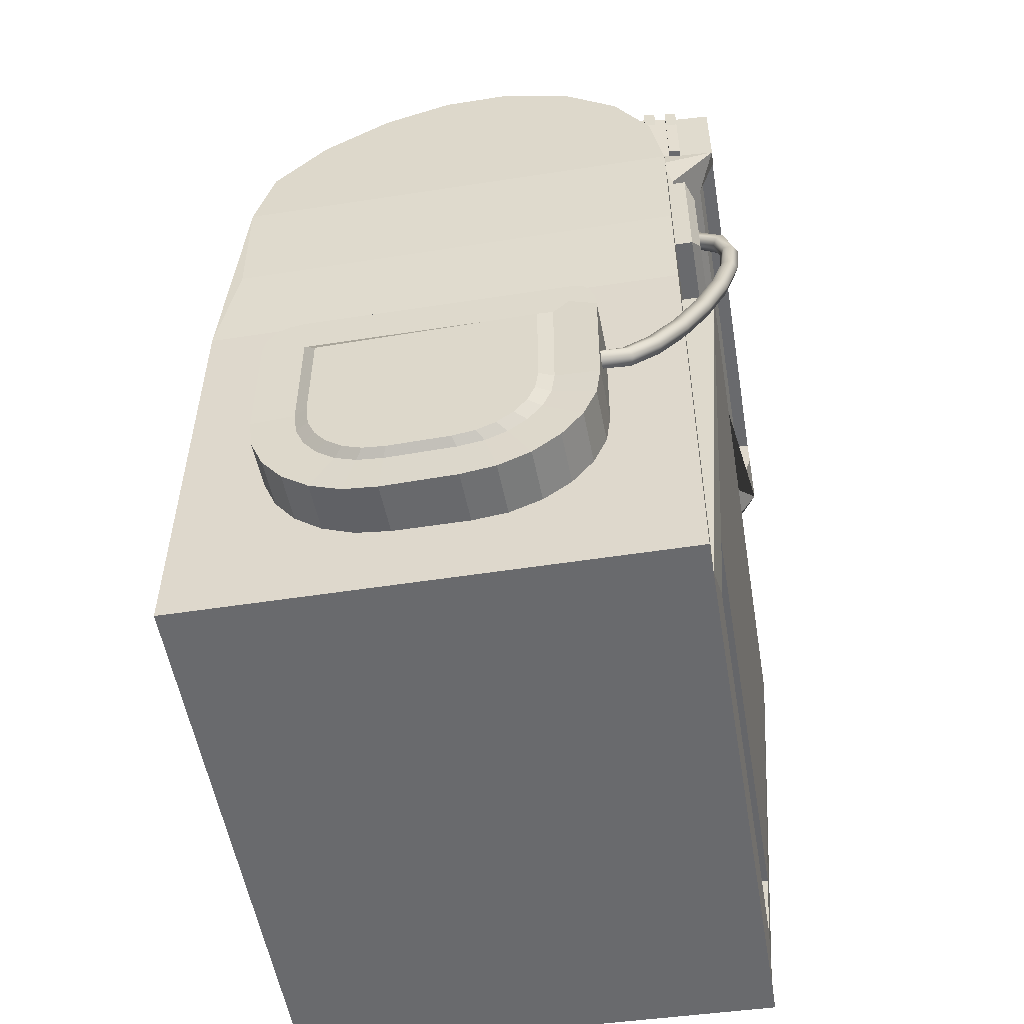
<metadata>
{"format":"obj","ext":"obj","renderer":"f3d","projection":"perspective","resolution":1024,"background":"white","views":[{"elev":-53.1,"azim":99.4,"up":"+Y"}]}
</metadata>
<code>
o BézierCurve
v 2.449 0.2988 -2.509
v 2.976 4.989 -2.464
v 2.655 5.071 2.774
v -2.514 0.2988 -2.509
v -3.042 4.989 -2.464
v -2.721 5.071 2.774
v -3.228 7.673 2.761
v -3.069 7.673 -2.465
v -2.722 6.149 0.1757
v -3.052 6.225 -2.464
v 2.987 6.225 -2.464
v 2.656 6.149 0.1757
v 3.004 7.673 -2.465
v 2.864 8.492 -2.321
v -2.93 8.492 -2.321
v 2.853 9.212 -1.905
v -2.918 9.212 -1.905
v 2.843 9.742 -1.272
v -2.909 9.742 -1.272
v 2.836 10.02 -0.498
v -2.901 10.02 -0.498
v 2.834 10.02 0.3
v -2.899 10.02 0.3
v 2.842 9.741 1.108
v -2.907 9.741 1.108
v 2.853 9.211 1.899
v -2.918 9.211 1.899
v 2.864 8.606 2.416
v -2.93 8.606 2.416
v 2.69 2.759 2.995
v 2.712 4.059 2.975
v -2.756 2.759 2.995
v -2.777 4.059 2.975
v -3.427 0 -2.463
v -3.437 4.99 -2.464
v 3.403 7.673 -2.465
v 3.402 7.673 2.723
v -3.468 7.673 2.73
v -3.42 6.257 2.73
v -3.449 6.225 -2.464
v 3.383 6.225 -2.464
v 3.364 6.23 2.723
v -3.468 7.673 -2.465
v 3.417 8.492 -2.321
v -3.482 8.492 -2.321
v 3.403 9.212 -1.905
v -3.468 9.212 -1.905
v 3.391 9.742 -1.272
v -3.457 9.742 -1.272
v 3.382 10.02 -0.4982
v -3.448 10.02 -0.4982
v 3.38 10.02 0.3003
v -3.445 10.02 0.3003
v 3.389 9.74 1.103
v -3.454 9.74 1.103
v 3.401 9.211 1.887
v -3.467 9.211 1.887
v 3.417 8.491 2.496
v -3.482 8.491 2.496
v 3.133 4.99 2.97
v 2.979 6.231 -0.003261
v -3.044 6.231 -0.003259
v 2.654 4.85 2.682
v -2.72 4.85 2.682
v 2.656 5.928 0.08432
v -2.721 5.928 0.08432
v -2.92 7.822 -2.439
v 2.855 7.822 -2.439
v 3.016 8.492 -2.321
v -3.082 8.492 -2.321
v 3.004 9.212 -1.905
v -3.069 9.212 -1.905
v 2.994 9.742 -1.272
v -3.059 9.742 -1.272
v 2.986 10.02 -0.498
v -3.052 10.02 -0.498
v 2.984 10.02 0.3
v -3.05 10.02 0.3
v 2.993 9.741 1.108
v -3.058 9.741 1.108
v 3.004 9.211 1.899
v -3.07 9.211 1.899
v 2.988 7.897 2.694
v -3.054 7.897 2.694
v -2.92 7.806 -2.351
v 2.855 7.806 -2.351
v -2.82 8.808 -3.065
v 2.754 8.808 -3.065
v -2.918 8.808 -1.837
v 2.853 8.808 -1.837
v -2.909 9.665 -1.227
v 2.844 9.665 -1.227
v -2.901 9.934 -0.4822
v 2.836 9.934 -0.4823
v -2.9 9.932 0.2849
v 2.834 9.932 0.2849
v -2.908 9.661 1.068
v 2.842 9.661 1.068
v -2.919 9.144 1.839
v 2.853 9.144 1.839
v 2.864 8.548 2.348
v -2.93 8.548 2.348
v -3.311 0 3
v -3.199 4.99 2.971
v 2.847 4.715 2.971
v 2.893 2.553 2.998
v -2.958 2.553 2.998
v -2.91 4.715 2.971
v 2.921 4.265 3.078
v 2.893 2.555 3.105
v -2.958 2.555 3.105
v -2.987 4.265 3.078
v 2.791 4.138 3.08
v 2.767 2.683 3.103
v -2.832 2.683 3.103
v -2.856 4.138 3.08
v 2.791 4.136 2.974
v 2.767 2.681 2.996
v -2.832 2.681 2.996
v -2.857 4.136 2.974
v 2.638 3.416 2.397
v 2.619 2.749 2.418
v -2.684 2.749 2.418
v -2.703 3.416 2.397
v -2.521 1.086 -2.567
v 2.456 1.086 -2.567
v -2.898 7.506 -2.761
v -3.069 7.673 -2.668
v 3.003 7.673 -2.668
v 2.832 7.506 -2.761
v 2.987 6.225 -2.666
v 2.82 6.392 -2.759
v -2.886 6.392 -2.759
v -3.052 6.225 -2.666
v 3.311 4.99 -2.464
v 3.88 3.645 -1.095
v 3.881 3.645 1.646
v 3.311 2.322 -1.59
v 3.311 0.8736 -0.1414
v 3.311 3.5e-05 -2.463
v 3.311 1.947 -1.54
v 3.311 1.598 -1.396
v 3.311 1.298 -1.165
v 3.311 1.068 -0.8655
v 3.311 0.923 -0.5162
v 3.311 0.8737 0.6728
v 3.311 2.322 2.112
v 3.311 3.5e-05 3
v 3.311 0.923 1.047
v 3.311 1.068 1.396
v 3.311 1.298 1.694
v 3.311 1.598 1.923
v 3.311 1.947 2.065
v 3.862 2.348 1.654
v 3.877 1.347 0.6598
v 3.86 2.066 1.619
v 3.861 1.833 1.524
v 3.863 1.634 1.372
v 3.866 1.481 1.173
v 3.871 1.384 0.9411
v 3.894 1.347 -0.09194
v 3.915 2.351 -1.095
v 3.901 1.384 -0.3737
v 3.906 1.481 -0.6072
v 3.91 1.635 -0.8077
v 3.913 1.835 -0.9616
v 3.915 2.069 -1.058
v 3.924 2.32 -1.571
v 3.923 1.945 -1.522
v 3.92 1.595 -1.377
v 3.916 1.295 -1.147
v 3.909 1.065 -0.8473
v 3.902 0.9203 -0.498
v 3.893 0.871 -0.1232
v 3.852 1.945 2.083
v 3.853 2.32 2.13
v 3.852 1.595 1.941
v 3.855 1.295 1.712
v 3.861 1.065 1.414
v 3.867 0.9204 1.066
v 3.875 0.871 0.691
v 4.002 3.458 -0.938
v 3.969 3.457 1.496
v 4.004 2.308 -0.9383
v 4.004 2.057 -0.9053
v 4.003 1.85 -0.8194
v 4 1.672 -0.6827
v 3.996 1.535 -0.5047
v 3.992 1.449 -0.2973
v 3.986 1.416 -0.04706
v 3.956 2.055 1.472
v 3.957 2.305 1.504
v 3.956 1.848 1.388
v 3.958 1.671 1.253
v 3.961 1.535 1.076
v 3.965 1.449 0.8703
v 3.971 1.416 0.6205
v 3.401 4.155 -0.7798
v 3.571 4.155 -0.949
v 3.311 4.121 -1.358
v 3.407 4.155 -0.8236
v 3.424 4.155 -0.8644
v 3.451 4.155 -0.8995
v 3.486 4.155 -0.9264
v 3.527 4.155 -0.9433
v 3.57 4.155 -0.5418
v 3.401 4.155 -0.7109
v 3.311 4.121 1.677
v 3.526 4.156 -0.5476
v 3.486 4.156 -0.5645
v 3.451 4.156 -0.5913
v 3.424 4.156 -0.6264
v 3.407 4.156 -0.6671
v 3.592 4.155 -0.949
v 3.761 4.155 -0.7799
v 3.883 4.119 -1.346
v 3.636 4.155 -0.9433
v 3.677 4.155 -0.9264
v 3.712 4.154 -0.8995
v 3.739 4.155 -0.8645
v 3.756 4.155 -0.8237
v 3.761 4.155 -0.711
v 3.592 4.155 -0.5418
v 3.883 4.119 1.695
v 3.755 4.155 -0.6672
v 3.738 4.155 -0.6264
v 3.711 4.155 -0.5914
v 3.676 4.155 -0.5645
v 3.636 4.155 -0.5476
v 3.576 4.255 -0.8834
v 3.468 4.255 -0.7754
v 3.545 4.255 -0.8793
v 3.52 4.255 -0.869
v 3.499 4.255 -0.8526
v 3.482 4.255 -0.8312
v 3.472 4.255 -0.8064
v 3.468 4.255 -0.715
v 3.575 4.255 -0.607
v 3.472 4.255 -0.684
v 3.482 4.255 -0.6592
v 3.498 4.255 -0.6378
v 3.52 4.255 -0.6214
v 3.544 4.255 -0.6111
v 3.697 4.255 -0.7754
v 3.589 4.255 -0.8834
v 3.693 4.255 -0.8064
v 3.682 4.255 -0.8313
v 3.666 4.255 -0.8526
v 3.645 4.255 -0.869
v 3.62 4.255 -0.8793
v 3.588 4.255 -0.607
v 3.697 4.255 -0.7151
v 3.619 4.255 -0.6111
v 3.644 4.255 -0.6214
v 3.666 4.255 -0.6378
v 3.682 4.255 -0.6592
v 3.692 4.255 -0.6841
v 3.402 4.255 -0.7796
v 3.408 4.255 -0.8234
v 3.425 4.255 -0.8642
v 3.452 4.255 -0.8993
v 3.487 4.255 -0.9262
v 3.528 4.255 -0.9431
v 3.572 4.255 -0.9489
v 3.756 4.254 -0.8235
v 3.762 4.254 -0.7797
v 3.74 4.254 -0.8643
v 3.713 4.254 -0.8993
v 3.678 4.254 -0.9262
v 3.637 4.254 -0.9431
v 3.593 4.254 -0.9489
v 3.636 4.255 -0.5474
v 3.592 4.255 -0.5416
v 3.677 4.255 -0.5643
v 3.712 4.255 -0.5912
v 3.739 4.255 -0.6262
v 3.756 4.255 -0.667
v 3.762 4.255 -0.7108
v 3.408 4.255 -0.6669
v 3.402 4.255 -0.7107
v 3.425 4.255 -0.6262
v 3.451 4.256 -0.5911
v 3.486 4.255 -0.5643
v 3.527 4.255 -0.5474
v 3.571 4.255 -0.5416
v 3.467 4.221 -0.7754
v 3.472 4.221 -0.8064
v 3.482 4.221 -0.8313
v 3.498 4.221 -0.8527
v 3.52 4.221 -0.8691
v 3.545 4.221 -0.8794
v 3.576 4.221 -0.8835
v 3.692 4.22 -0.8065
v 3.696 4.22 -0.7755
v 3.682 4.22 -0.8313
v 3.666 4.22 -0.8527
v 3.644 4.22 -0.8691
v 3.62 4.22 -0.8794
v 3.589 4.22 -0.8835
v 3.619 4.221 -0.6112
v 3.588 4.221 -0.6071
v 3.644 4.221 -0.6215
v 3.665 4.221 -0.6379
v 3.682 4.221 -0.6593
v 3.692 4.221 -0.6842
v 3.696 4.221 -0.7151
v 3.471 4.221 -0.6841
v 3.467 4.221 -0.7151
v 3.482 4.221 -0.6592
v 3.498 4.221 -0.6379
v 3.519 4.221 -0.6215
v 3.544 4.221 -0.6112
v 3.575 4.221 -0.6071
v 3.311 3.7 -1.589
v 3.311 4.418 -1.888
v 3.311 4.121 -1.165
v 3.311 4.089 -1.447
v 3.311 3.998 -1.521
v 3.311 3.861 -1.572
v 3.311 3.7 2.103
v 3.311 4.121 1.678
v 3.311 4.419 2.399
v 3.311 3.861 2.07
v 3.311 3.997 1.978
v 3.311 4.089 1.84
v 3.881 3.698 -1.571
v 3.881 3.821 -1.272
v 3.882 3.859 -1.554
v 3.882 3.996 -1.505
v 3.883 4.087 -1.432
v 3.881 3.698 2.122
v 3.882 3.82 1.821
v 3.883 4.119 1.695
v 3.883 4.087 1.857
v 3.883 3.995 1.995
v 3.882 3.859 2.088
v 2.389 8.808 -1.837
v -2.446 8.808 -1.837
v 2.389 9.549 -3.065
v 2.754 9.537 -3.065
v 2.389 9.549 -1.837
v 2.853 9.537 -1.837
v -2.918 9.537 -1.837
v -2.82 9.537 -3.065
v -2.446 9.549 -3.065
v -2.446 9.549 -1.837
v 2.389 9.88 -3.065
v 2.754 9.815 -3.065
v 2.389 9.88 -1.837
v 2.853 9.815 -1.837
v -2.918 9.815 -1.837
v -2.82 9.815 -3.065
v -2.446 9.88 -3.065
v -2.446 9.88 -1.837
v 2.389 8.505 -2.849
v 2.389 8.808 -2.693
v 2.389 9.179 -3.065
v 2.389 8.656 -2.894
v 2.389 8.767 -2.85
v -2.446 8.808 -2.693
v -2.446 8.505 -2.849
v -2.446 9.179 -3.065
v -2.446 8.767 -2.85
v -2.446 8.656 -2.894
v -2.92 7.833 -2.501
v 2.855 7.833 -2.501
v 3.004 7.684 -2.527
v 3.016 8.513 -2.38
v -3.082 8.513 -2.38
v -3.069 7.684 -2.527
v 3.004 9.252 -1.953
v -3.069 9.252 -1.953
v 2.994 9.796 -1.303
v -3.059 9.796 -1.303
v 2.986 10.08 -0.5088
v -3.052 10.08 -0.5088
v 2.984 10.08 0.3104
v -3.05 10.08 0.3104
v 2.993 9.797 1.135
v -3.058 9.797 1.135
v 3.004 9.258 1.94
v -3.07 9.258 1.94
v 3.016 8.532 2.563
v -3.082 8.532 2.563
v 2.864 8.513 -2.38
v -2.93 8.513 -2.38
v 2.853 9.252 -1.953
v -2.918 9.252 -1.953
v 2.843 9.796 -1.303
v -2.909 9.796 -1.303
v 2.836 10.08 -0.5086
v -2.901 10.08 -0.5086
v 2.834 10.08 0.3103
v -2.899 10.08 0.3103
v 2.842 9.797 1.135
v -2.907 9.797 1.135
v 2.853 9.258 1.94
v -2.918 9.258 1.94
v 2.864 8.647 2.464
v -2.93 8.647 2.464
v 2.967 0 -2.463
v -3.033 0 -2.463
v 2.976 4.99 -2.83
v -3.042 4.99 -2.83
v 2.449 0.3157 -2.279
v -2.514 0.3157 -2.279
v 2.456 1.103 -2.337
v -2.521 1.103 -2.337
v -2.939 6.233 -0.002584
v -3.024 7.675 2.762
v 2.874 6.233 -0.002586
v 2.93 4.992 2.971
v -2.995 4.992 2.972
v 2.959 7.675 2.761
v 3.311 4.99 2.971
v -3.349 4.99 2.971
v 2.921 4.263 2.972
v -2.987 4.263 2.972
v 3.162 7.673 2.76
v -3.082 8.491 2.515
v 3.016 8.491 2.515
v 2.774 8.808 -2.657
v 2.794 8.808 -2.52
v 2.814 8.808 -2.383
v 2.833 8.808 -2.247
v -2.899 8.808 -2.247
v -2.879 8.808 -2.383
v -2.859 8.808 -2.52
v -2.84 8.808 -2.657
v 2.774 9.537 -2.657
v 2.794 9.537 -2.52
v 2.814 9.537 -2.383
v 2.833 9.537 -2.247
v -2.899 9.537 -2.247
v -2.879 9.537 -2.383
v -2.859 9.537 -2.52
v -2.84 9.537 -2.657
v 2.774 9.815 -2.657
v 2.794 9.815 -2.52
v 2.814 9.815 -2.383
v 2.833 9.815 -2.247
v -2.899 9.815 -2.247
v -2.879 9.815 -2.383
v -2.859 9.815 -2.52
v -2.84 9.815 -2.657
v 2.389 9.88 -2.247
v 2.389 9.88 -2.383
v 2.389 9.88 -2.52
v 2.389 9.88 -2.657
v -2.446 9.88 -2.247
v -2.446 9.88 -2.383
v -2.446 9.88 -2.52
v -2.446 9.88 -2.657
v 2.847 8.808 -2.66
v 2.867 8.808 -2.523
v 2.887 8.808 -2.387
v 2.906 8.808 -2.25
v -2.972 8.808 -2.25
v -2.952 8.808 -2.387
v -2.932 8.808 -2.523
v -2.913 8.808 -2.66
v 2.847 9.537 -2.66
v 2.867 9.537 -2.523
v 2.887 9.537 -2.387
v 2.906 9.537 -2.25
v -2.972 9.537 -2.25
v -2.952 9.537 -2.387
v -2.932 9.537 -2.523
v -2.913 9.537 -2.66
v 2.829 9.863 -2.659
v 2.851 9.861 -2.522
v 2.868 9.864 -2.386
v 2.89 9.861 -2.249
v -2.955 9.862 -2.249
v -2.933 9.864 -2.386
v -2.916 9.861 -2.522
v -2.894 9.864 -2.659
v 2.394 9.953 -2.247
v 2.394 9.953 -2.383
v 2.395 9.953 -2.52
v 2.395 9.953 -2.657
v -2.451 9.953 -2.247
v -2.451 9.953 -2.383
v -2.451 9.953 -2.52
v -2.451 9.953 -2.657
f 82 80 55 57
f 79 81 56 54
f 2 401 403
f 72 70 45 47
f 5 402 34 35
f 2 5 10 11
f 2 11 41 135
f 69 71 46 44
f 80 78 53 55
f 8 10 40 43
f 14 88 422 423 424 425 90
f 68 67 85 86
f 67 15 87 85
f 14 68 86 88
f 30 31 121 122
f 103 416 35 34
f 40 39 38 43
f 42 41 36 37
f 415 135 41 42
f 35 416 39 40
f 37 36 44 46 48 50 52 54 56 58
f 43 38 59 57 55 53 51 49 47 45
f 71 73 48 46
f 74 72 47 49
f 81 421 58 56
f 420 82 57 59
f 73 75 50 48
f 401 2 135 140
f 76 74 49 51
f 421 419 37 58
f 7 420 59 38
f 10 5 35 40
f 75 77 52 50
f 11 13 36 41
f 78 76 51 53
f 60 104 416 415
f 13 69 44 36
f 70 8 43 45
f 77 79 54 52
f 39 416 38
f 104 62 409 413
f 7 38 416 104
f 415 42 37
f 37 419 60 415
f 69 13 367 368
f 76 78 378 376
f 77 75 375 377
f 74 76 376 374
f 420 421 383 384
f 75 73 373 375
f 82 420 384 382
f 337 356 360 338
f 89 338 346 343
f 90 337 338 89 91 92
f 92 91 93 94
f 94 93 95 96
f 96 95 97 98
f 98 97 99 100
f 100 99 102 101
f 87 15 89 426 427 428 429
f 417 106 148 415
f 106 107 103 148
f 107 418 416 103
f 107 106 110 111
f 418 107 111 112
f 417 418 112 109
f 106 417 109 110
f 122 121 124 123
f 33 32 123 124
f 32 30 122 123
f 31 33 124 121
f 5 2 403 404
f 402 5 404
f 315 314 138 140 135
f 140 139 146 148
f 138 141 140
f 141 142 140
f 142 143 140
f 143 144 140
f 144 145 140
f 145 139 140
f 146 149 148
f 149 150 148
f 150 151 148
f 151 152 148
f 152 153 148
f 153 147 148
f 322 208 316 315 135 415
f 148 147 320 322 415
f 200 317 318 319 314 315 316
f 320 323 324 325 321 208 322
f 357 356 337 341 339
f 86 85 87 361 355 88
f 430 340 348 438
f 343 346 354 351
f 422 88 340 430
f 362 361 87 344 345
f 337 90 342 341
f 426 89 343 434
f 338 360 362 345 346
f 345 353 347 339
f 441 446 349 350
f 453 353 352 445
f 446 450 354 349
f 340 339 347 348
f 341 349 354 346
f 345 344 352 353
f 434 343 351 442
f 341 342 350 349
f 339 341 346 345
f 355 358 357
f 358 359 357
f 359 356 357
f 360 363 362
f 363 364 362
f 364 361 362
f 360 356 359 363
f 363 359 358 364
f 364 358 355 361
f 88 355 357 339 340
f 8 70 369 370
f 79 77 377 379
f 78 80 380 378
f 71 69 368 371
f 70 72 372 369
f 81 79 379 381
f 80 82 382 380
f 73 71 371 373
f 72 74 374 372
f 421 81 381 383
f 13 8 370 367
f 140 148 401
f 34 402 103
f 401 148 103 402
f 4 1 401 402
f 1 126 403 401
f 126 125 404 403
f 125 4 402 404
f 385 90 387
f 386 17 89
f 419 61 411 414
f 61 60 412 411
f 62 7 410 409
f 105 108 418 417
f 60 105 417 415
f 108 104 416 418
f 84 83 421 420
f 83 419 421
f 7 84 420
f 344 437 445 352
f 436 435 443 444
f 347 353 453 449
f 448 452 451 447
f 354 450 442 351
f 451 452 444 443
f 348 347 449 438
f 439 448 447 440
f 87 429 437 344
f 428 427 435 436
f 90 425 433 342
f 424 423 431 432
f 342 433 441 350
f 432 431 439 440
f 11 10 134 131
f 62 61 419 7
f 3 12 65 63
f 21 23 95 93
f 29 28 101 102
f 22 20 94 96
f 27 29 102 99
f 83 84 7 419
f 206 223 273 285
f 7 104 413 410
f 3 6 104 60
f 12 3 60 61
f 6 9 62 104
f 9 12 61 62
f 64 63 65 66
f 9 6 64 66
f 6 3 63 64
f 12 9 66 65
f 19 17 388 390
f 16 18 389 387
f 67 68 366 365
f 17 15 386 388
f 28 29 400 399
f 14 16 387 385
f 29 27 398 400
f 15 67 365 386
f 26 28 399 397
f 68 14 385 366
f 27 25 396 398
f 24 22 96 98
f 23 25 97 95
f 18 16 90 92
f 26 24 98 100
f 17 19 91 89
f 25 27 99 97
f 20 18 92 94
f 28 26 100 101
f 19 21 93 91
f 108 105 60 104
f 117 118 114 113
f 120 117 113 116
f 113 114 110 109
f 114 115 111 110
f 116 113 109 112
f 115 116 112 111
f 119 120 116 115
f 118 119 115 114
f 31 30 118 117
f 30 32 119 118
f 33 31 117 120
f 32 33 120 119
f 10 8 128 134
f 125 126 407 408
f 13 11 131 129
f 132 133 127 130
f 128 129 130 127
f 132 130 129 131
f 127 133 134 128
f 133 132 131 134
f 8 13 129 128
f 136 137 183 182
f 190 189 188 187 186 185 184 182 183 192 191 193 194 195 196 197
f 137 154 192 183
f 156 157 193 191
f 167 162 184 185
f 157 158 194 193
f 166 167 185 186
f 158 159 195 194
f 165 166 186 187
f 159 160 196 195
f 164 165 187 188
f 160 155 197 196
f 163 164 188 189
f 155 161 190 197
f 161 163 189 190
f 162 136 182 184
f 154 156 191 192
f 214 199 264 271
f 244 246 293 294
f 222 215 266 278
f 198 258 259 201
f 201 259 260 202
f 202 260 261 203
f 203 261 262 204
f 204 262 263 205
f 205 263 264 199
f 266 215 221 265
f 265 221 220 267
f 267 220 219 268
f 268 219 218 269
f 269 218 217 270
f 270 217 214 271
f 273 223 229 272
f 272 229 228 274
f 274 228 227 275
f 275 227 226 276
f 276 226 225 277
f 277 225 222 278
f 280 207 213 279
f 279 213 212 281
f 281 212 211 282
f 282 211 210 283
f 283 210 209 284
f 284 209 206 285
f 198 207 280 258
f 231 236 259 258
f 236 235 260 259
f 235 234 261 260
f 234 233 262 261
f 233 232 263 262
f 232 230 264 263
f 246 244 266 265
f 247 246 265 267
f 248 247 267 268
f 249 248 268 269
f 250 249 269 270
f 245 250 270 271
f 253 251 273 272
f 254 253 272 274
f 255 254 274 275
f 256 255 275 276
f 257 256 276 277
f 252 257 277 278
f 239 237 280 279
f 240 239 279 281
f 241 240 281 282
f 242 241 282 283
f 243 242 283 284
f 238 243 284 285
f 237 231 258 280
f 230 245 271 264
f 251 238 285 273
f 244 252 278 266
f 292 291 290 289 288 287 286 308 307 309 310 311 312 313 301 300 302 303 304 305 306 294 293 295 296 297 298 299
f 240 241 310 309
f 246 247 295 293
f 241 242 311 310
f 247 248 296 295
f 242 243 312 311
f 248 249 297 296
f 243 238 313 312
f 249 250 298 297
f 231 237 308 286
f 250 245 299 298
f 245 230 292 299
f 251 253 300 301
f 238 251 301 313
f 253 254 302 300
f 236 231 286 287
f 252 244 294 306
f 254 255 303 302
f 235 236 287 288
f 255 256 304 303
f 234 235 288 289
f 256 257 305 304
f 233 234 289 290
f 257 252 306 305
f 232 233 290 291
f 237 239 307 308
f 230 232 291 292
f 239 240 309 307
f 365 366 367 370
f 366 385 368 367
f 386 365 370 369
f 385 387 371 368
f 388 386 369 372
f 387 389 373 371
f 390 388 372 374
f 389 391 375 373
f 392 390 374 376
f 391 393 377 375
f 394 392 376 378
f 393 395 379 377
f 396 394 378 380
f 395 397 381 379
f 398 396 380 382
f 397 399 383 381
f 400 398 382 384
f 399 400 384 383
f 18 20 391 389
f 21 19 390 392
f 20 22 393 391
f 23 21 392 394
f 22 24 395 393
f 25 23 394 396
f 24 26 397 395
f 406 408 407 405
f 1 4 406 405
f 4 125 408 406
f 126 1 405 407
f 409 410 413
f 411 412 414
f 60 419 414 412
f 138 314 326 168
f 224 223 206 208 321
f 200 199 214 216
f 138 168 169 141
f 141 169 170 142
f 142 170 171 143
f 143 171 172 144
f 144 172 173 145
f 145 173 174 139
f 176 147 153 175
f 175 153 152 177
f 177 152 151 178
f 178 151 150 179
f 179 150 149 180
f 180 149 146 181
f 146 139 174 181
f 136 162 168 326 327
f 162 167 169 168
f 167 166 170 169
f 166 165 171 170
f 165 164 172 171
f 164 163 173 172
f 163 161 174 173
f 156 154 176 175
f 157 156 175 177
f 158 157 177 178
f 159 158 178 179
f 160 159 179 180
f 155 160 180 181
f 161 155 181 174
f 154 137 332 331 176
f 137 136 327 216 333 332
f 320 147 176 331
f 198 201 200
f 201 202 200
f 202 203 200
f 203 204 200
f 204 205 200
f 205 199 200
f 206 209 208
f 209 210 208
f 210 211 208
f 211 212 208
f 212 213 208
f 213 207 208
f 214 217 216
f 217 218 216
f 218 219 216
f 219 220 216
f 220 221 216
f 221 215 216
f 222 225 224
f 225 226 224
f 226 227 224
f 227 228 224
f 228 229 224
f 229 223 224
f 327 326 328 329 330 216
f 334 335 336 331 332 333
f 320 331 336 323
f 323 336 335 324
f 324 335 334 325
f 325 334 224 321
f 326 314 319 328
f 328 319 318 329
f 329 318 317 330
f 330 317 200 216
f 208 207 198 200 316
f 216 215 222 333
f 438 449 481 470
f 432 440 472 464
f 425 424 456 457
f 453 445 477 485
f 441 433 465 473
f 444 452 484 476
f 422 430 462 454
f 423 422 454 455
f 451 443 475 483
f 431 423 455 463
f 442 450 482 474
f 424 432 464 456
f 450 446 478 482
f 433 425 457 465
f 469 468 476 477
f 467 466 474 475
f 481 485 484 480
f 479 483 482 478
f 482 483 475 474
f 484 485 477 476
f 470 481 480 471
f 472 479 478 473
f 461 460 468 469
f 459 458 466 467
f 457 456 464 465
f 455 454 462 463
f 465 464 472 473
f 463 462 470 471
f 439 431 463 471
f 448 439 471 480
f 427 426 458 459
f 445 437 469 477
f 430 438 470 462
f 440 447 479 472
f 436 444 476 468
f 446 441 473 478
f 429 428 460 461
f 443 435 467 475
f 437 429 461 469
f 434 442 474 466
f 428 436 468 460
f 449 453 485 481
f 435 427 459 467
f 452 448 480 484
f 426 434 466 458
f 447 451 483 479
o BézierCurve.001
v 3.743 2.802 -1.581
v 3.85 2.802 -1.581
v 3.906 2.707 -1.581
v 3.854 2.612 -1.581
v 3.748 2.612 -1.581
v 3.692 2.707 -1.581
v 3.675 2.908 -1.758
v 3.777 2.912 -1.798
v 3.81 2.839 -1.874
v 3.74 2.761 -1.909
v 3.638 2.757 -1.869
v 3.605 2.831 -1.793
v 3.536 3.265 -2.024
v 3.636 3.274 -2.068
v 3.66 3.223 -2.163
v 3.582 3.163 -2.213
v 3.482 3.154 -2.17
v 3.459 3.205 -2.075
v 3.353 3.815 -2.309
v 3.453 3.826 -2.354
v 3.472 3.786 -2.455
v 3.392 3.735 -2.51
v 3.292 3.724 -2.465
v 3.273 3.764 -2.364
v 3.15 4.48 -2.575
v 3.249 4.493 -2.621
v 3.266 4.461 -2.725
v 3.183 4.416 -2.783
v 3.084 4.403 -2.737
v 3.068 4.435 -2.633
v 2.946 5.187 -2.793
v 3.044 5.202 -2.84
v 3.059 5.178 -2.947
v 2.975 5.14 -3.006
v 2.877 5.124 -2.959
v 2.862 5.148 -2.853
v 2.761 5.863 -2.937
v 2.859 5.882 -2.984
v 2.87 5.87 -3.093
v 2.784 5.838 -3.154
v 2.687 5.819 -3.106
v 2.676 5.832 -2.998
v 2.617 6.432 -2.979
v 2.712 6.458 -3.027
v 2.719 6.466 -3.136
v 2.629 6.449 -3.198
v 2.534 6.423 -3.15
v 2.527 6.415 -3.041
v 2.534 6.805 -2.909
v 2.626 6.848 -2.951
v 2.622 6.906 -3.045
v 2.526 6.922 -3.096
v 2.434 6.879 -3.053
v 2.438 6.821 -2.96
v 2.508 6.951 -2.76
v 2.599 7.011 -2.76
v 2.592 7.119 -2.76
v 2.493 7.168 -2.76
v 2.402 7.109 -2.76
v 2.41 7 -2.76
f 486 492 497 491
f 487 493 492 486
f 488 494 493 487
f 489 495 494 488
f 490 496 495 489
f 491 497 496 490
f 492 498 503 497
f 493 499 498 492
f 494 500 499 493
f 495 501 500 494
f 496 502 501 495
f 497 503 502 496
f 498 504 509 503
f 499 505 504 498
f 500 506 505 499
f 501 507 506 500
f 502 508 507 501
f 503 509 508 502
f 504 510 515 509
f 505 511 510 504
f 506 512 511 505
f 507 513 512 506
f 508 514 513 507
f 509 515 514 508
f 510 516 521 515
f 511 517 516 510
f 512 518 517 511
f 513 519 518 512
f 514 520 519 513
f 515 521 520 514
f 516 522 527 521
f 517 523 522 516
f 518 524 523 517
f 519 525 524 518
f 520 526 525 519
f 521 527 526 520
f 522 528 533 527
f 523 529 528 522
f 524 530 529 523
f 525 531 530 524
f 526 532 531 525
f 527 533 532 526
f 528 534 539 533
f 529 535 534 528
f 530 536 535 529
f 531 537 536 530
f 532 538 537 531
f 533 539 538 532
f 534 540 545 539
f 535 541 540 534
f 536 542 541 535
f 537 543 542 536
f 538 544 543 537
f 539 545 544 538

</code>
